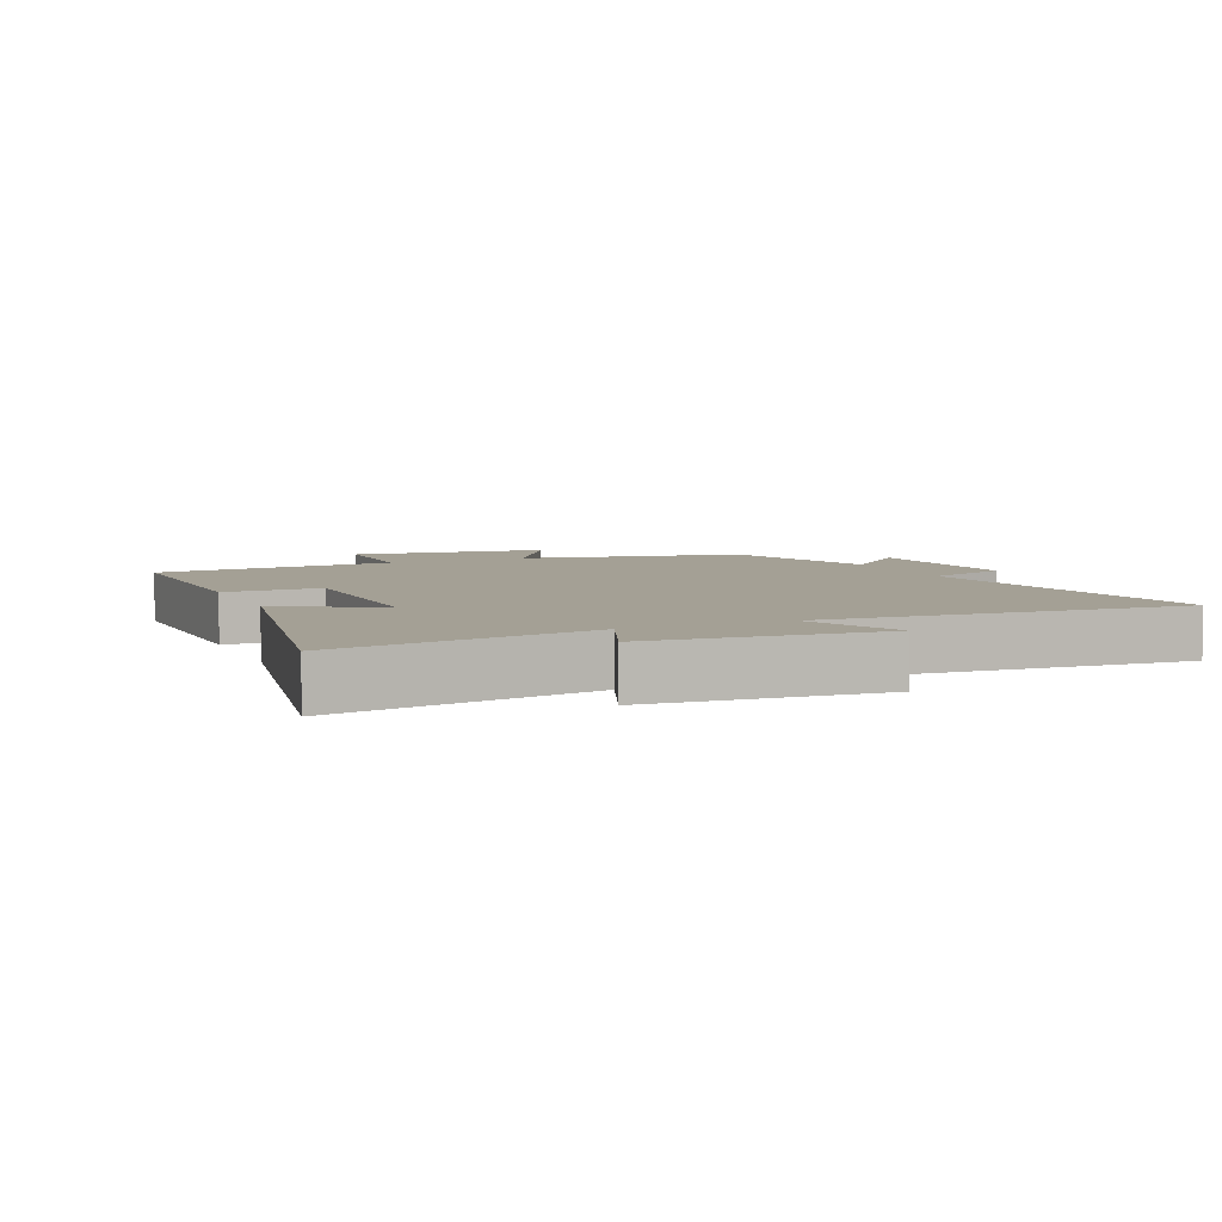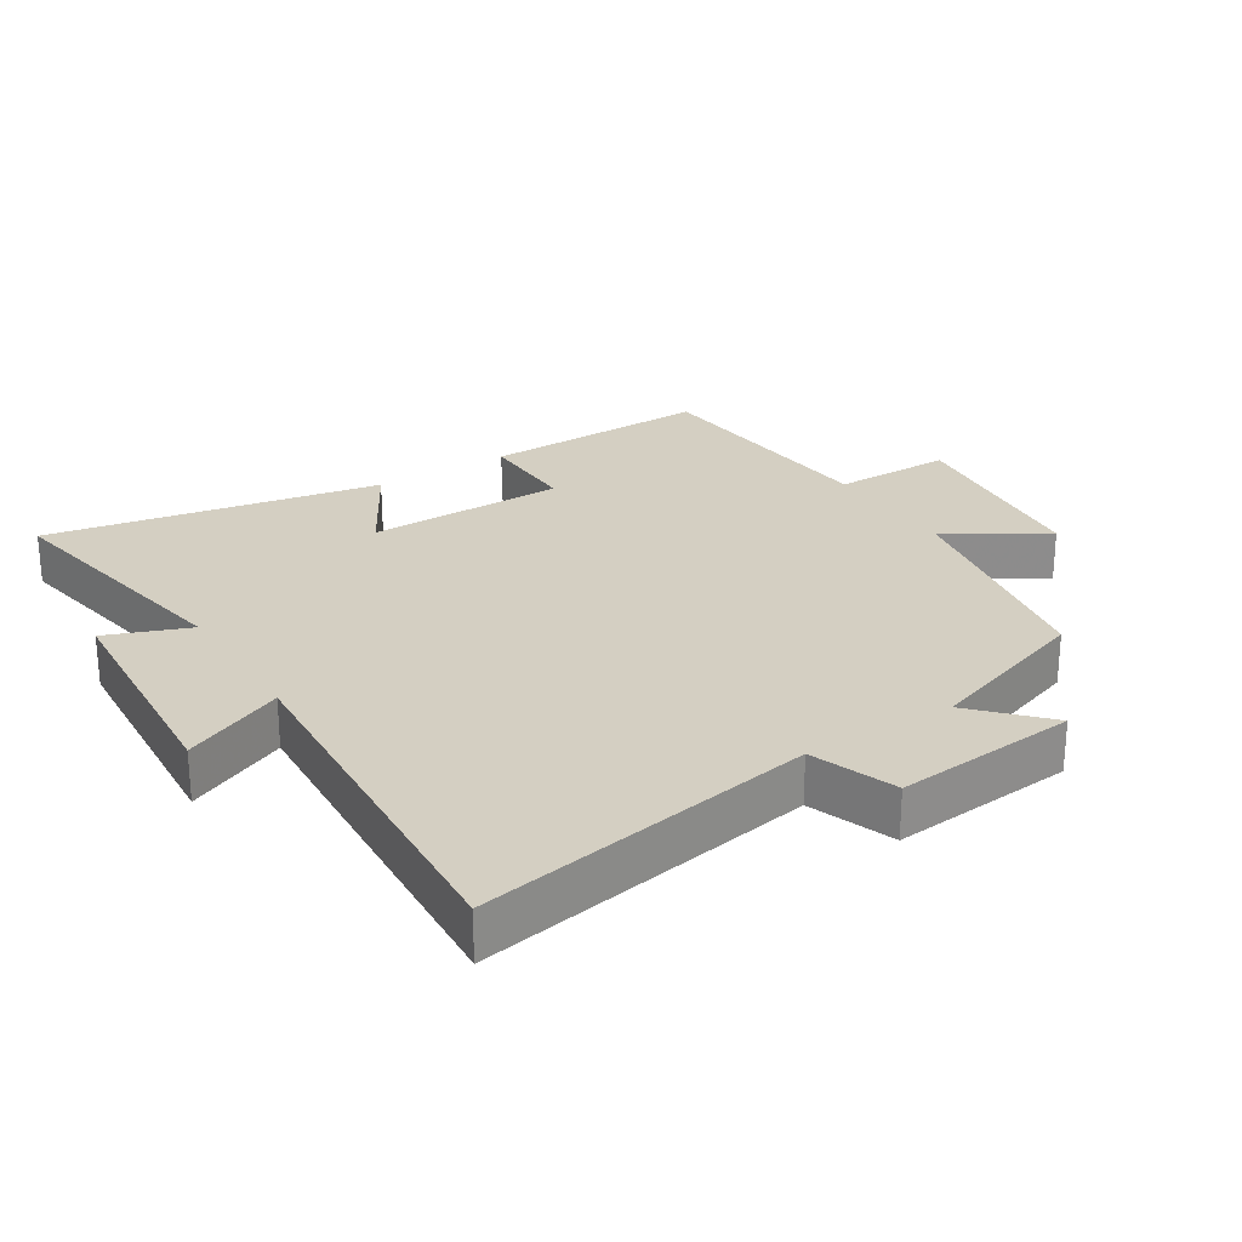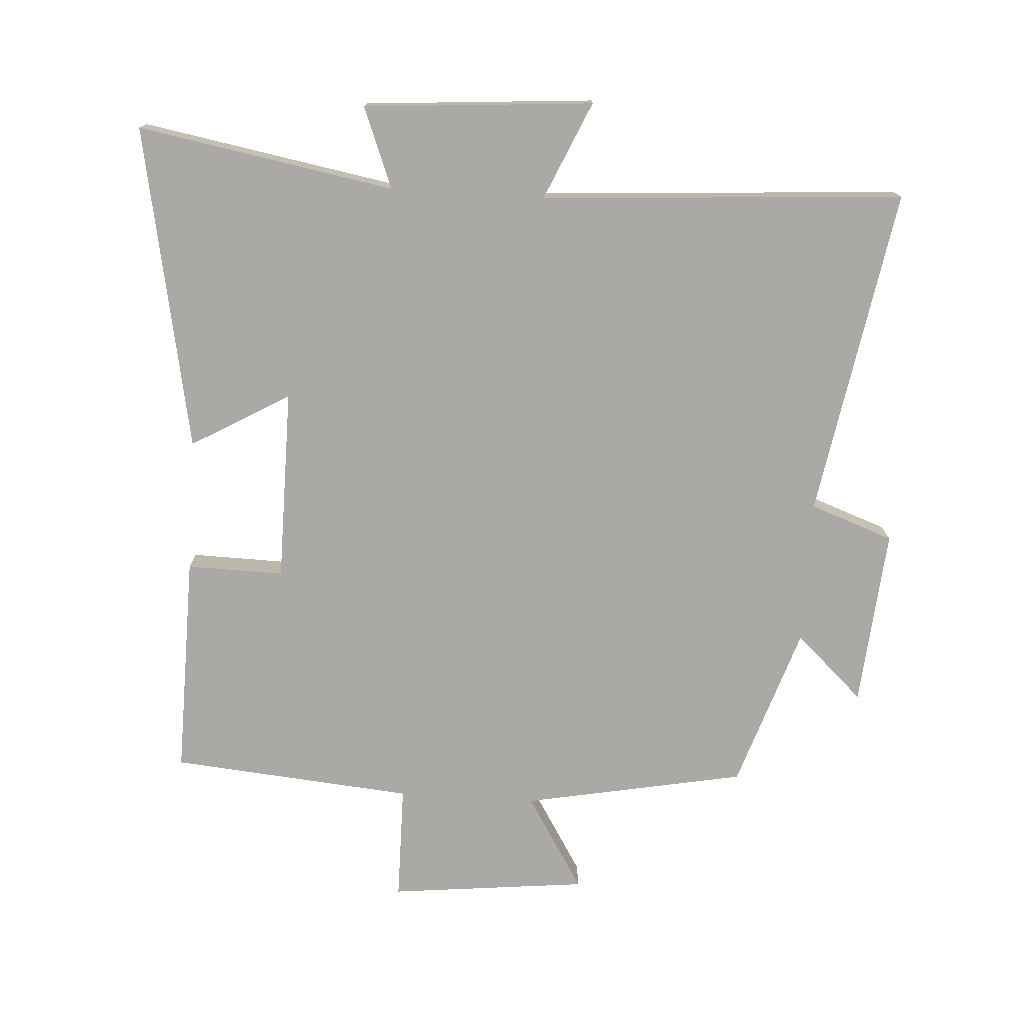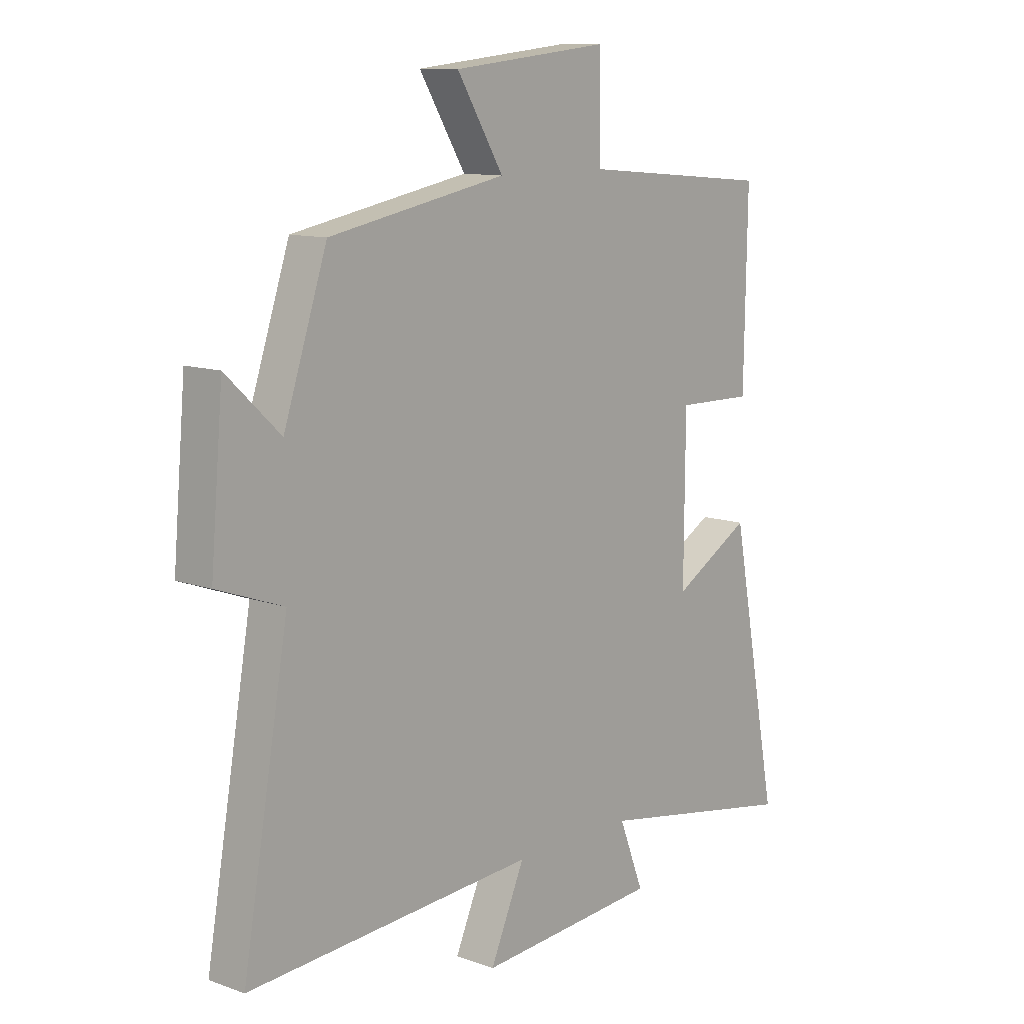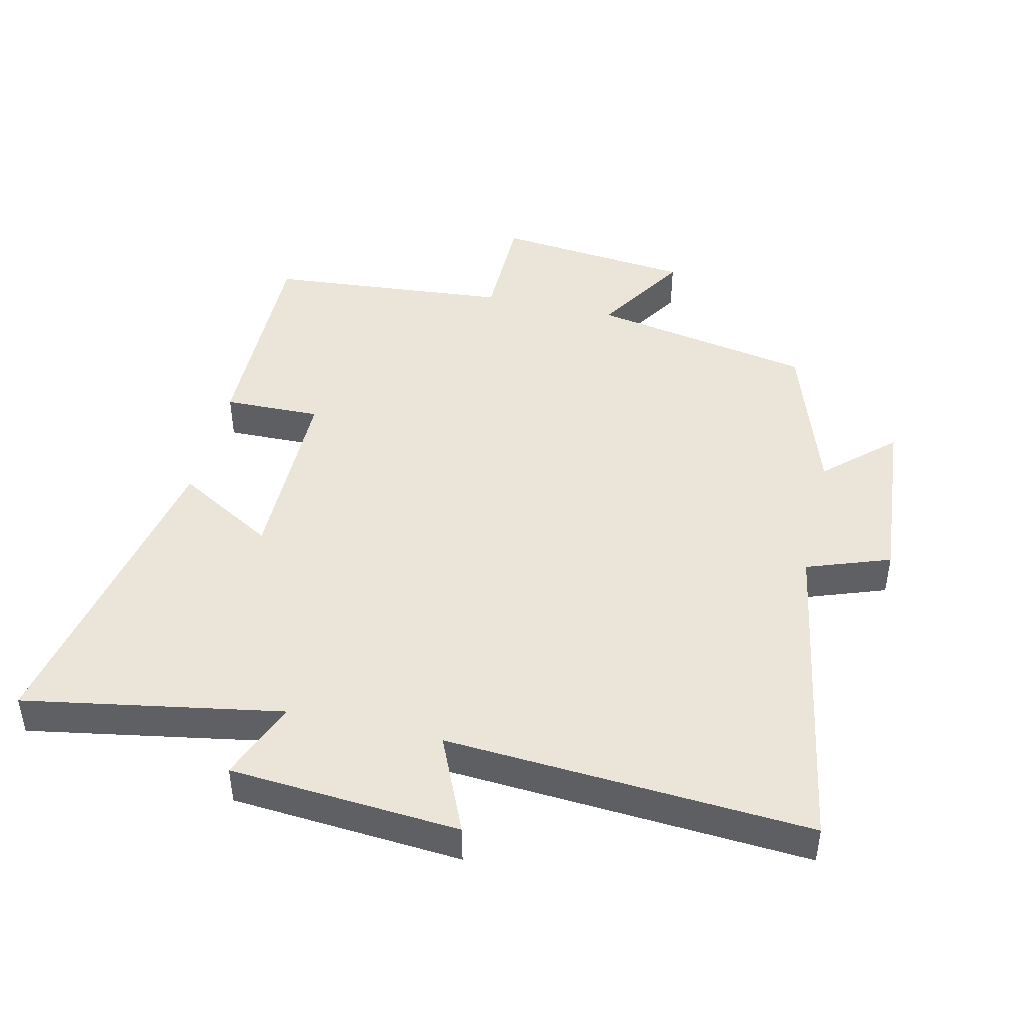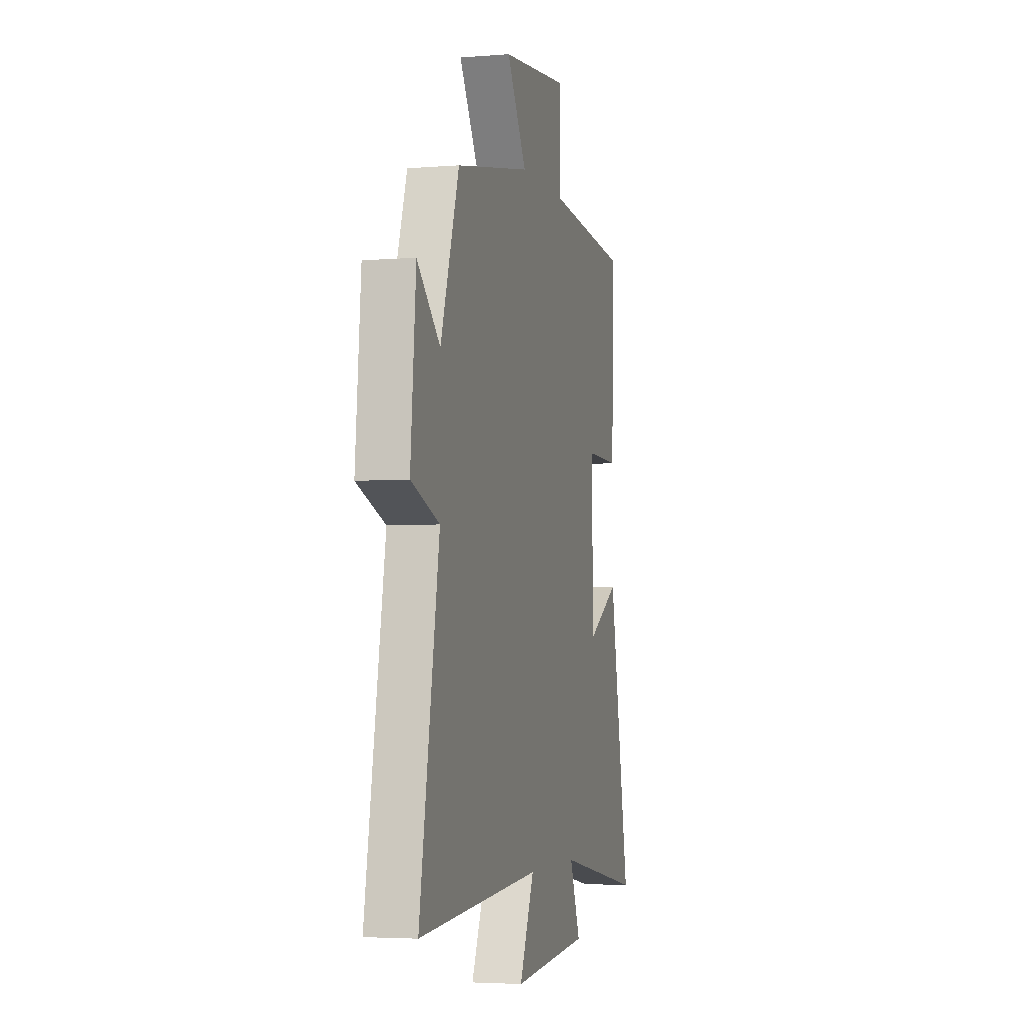
<metadata>
{"format":"obj","ext":"obj","renderer":"f3d","projection":"perspective","resolution":1024,"background":"white","views":[{"elev":5.7,"azim":156.6,"up":"+Y"},{"elev":25.8,"azim":-122.4,"up":"+Y"},{"elev":-75.5,"azim":176.5,"up":"+Y"},{"elev":11.2,"azim":-49.0,"up":"+Z"},{"elev":44.8,"azim":-166.8,"up":"+Y"},{"elev":-3.9,"azim":-75.2,"up":"+Z"}]}
</metadata>
<code>
v 0.594 0.07 -0.57
v 0.202 0.07 -0.5
v 0.25 0.07 -0.623
v -0.1 0.07 -0.649
v -0.034 0.07 -0.5
v -0.588 0.07 -0.536
v -0.5 0.07 -0.034
v -0.627 0.07 0.012
v -0.603 0.07 0.284
v -0.5 0.07 0.188
v -0.417 0.07 0.436
v -0.078 0.07 0.5
v -0.167 0.07 0.645
v 0.135 0.07 0.677
v 0.136 0.07 0.5
v 0.506 0.07 0.467
v 0.5 0.07 0.128
v 0.352 0.07 0.131
v 0.35 0.07 -0.163
v 0.5 0.07 -0.076
v 0.594 0 -0.57
v 0.202 0 -0.5
v 0.25 0 -0.623
v -0.1 0 -0.649
v -0.034 0 -0.5
v -0.588 0 -0.536
v -0.5 0 -0.034
v -0.627 0 0.012
v -0.603 0 0.284
v -0.5 0 0.188
v -0.417 0 0.436
v -0.078 0 0.5
v -0.167 0 0.645
v 0.135 0 0.677
v 0.136 0 0.5
v 0.506 0 0.467
v 0.5 0 0.128
v 0.352 0 0.131
v 0.35 0 -0.163
v 0.5 0 -0.076
f 19 20 1 2
f 18 19 2
f 15 16 17 18
f 15 18 2
f 12 13 14 15
f 10 11 12 15
f 10 15 2
f 7 8 9 10
f 7 10 2 3
f 5 6 7
f 5 7 3
f 3 4 5
f 22 21 40 39
f 22 39 38
f 38 37 36 35
f 22 38 35
f 35 34 33 32
f 35 32 31 30
f 22 35 30
f 30 29 28 27
f 23 22 30 27
f 27 26 25
f 23 27 25
f 25 24 23
f 1 21 22 2
f 2 22 23 3
f 3 23 24 4
f 4 24 25 5
f 5 25 26 6
f 6 26 27 7
f 7 27 28 8
f 8 28 29 9
f 9 29 30 10
f 10 30 31 11
f 11 31 32 12
f 12 32 33 13
f 13 33 34 14
f 14 34 35 15
f 15 35 36 16
f 16 36 37 17
f 17 37 38 18
f 18 38 39 19
f 19 39 40 20
f 20 40 21 1

</code>
